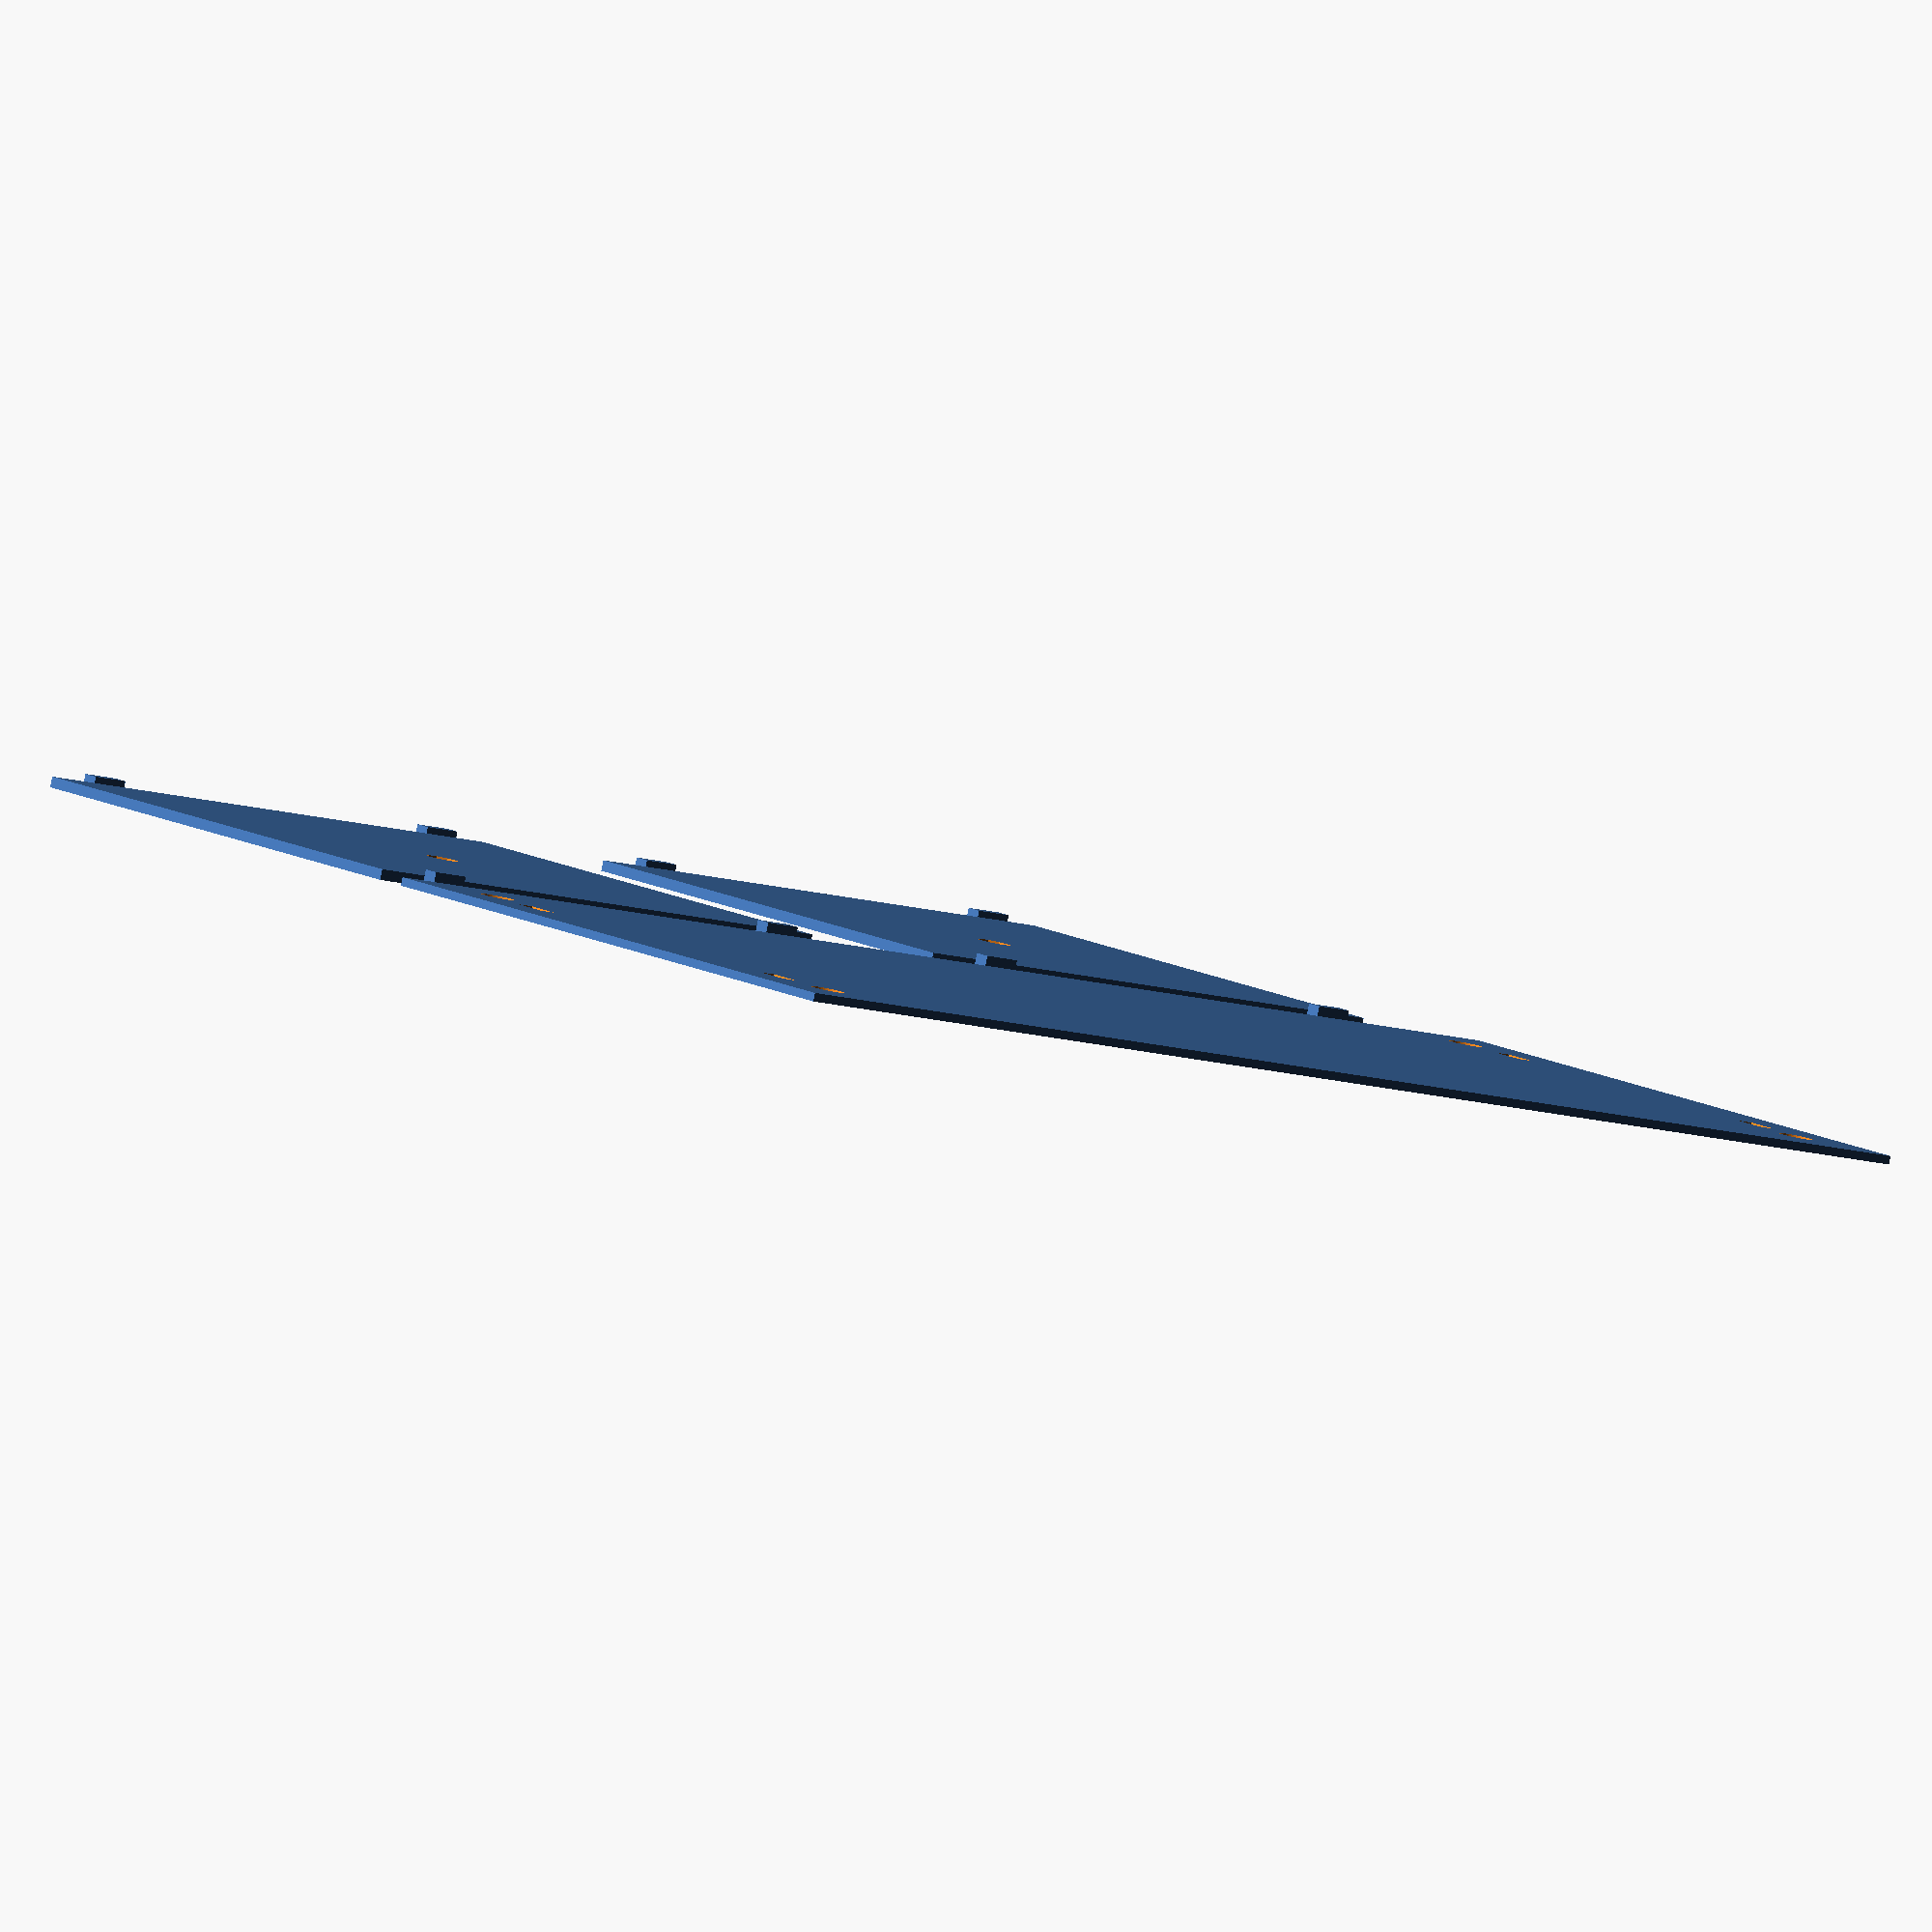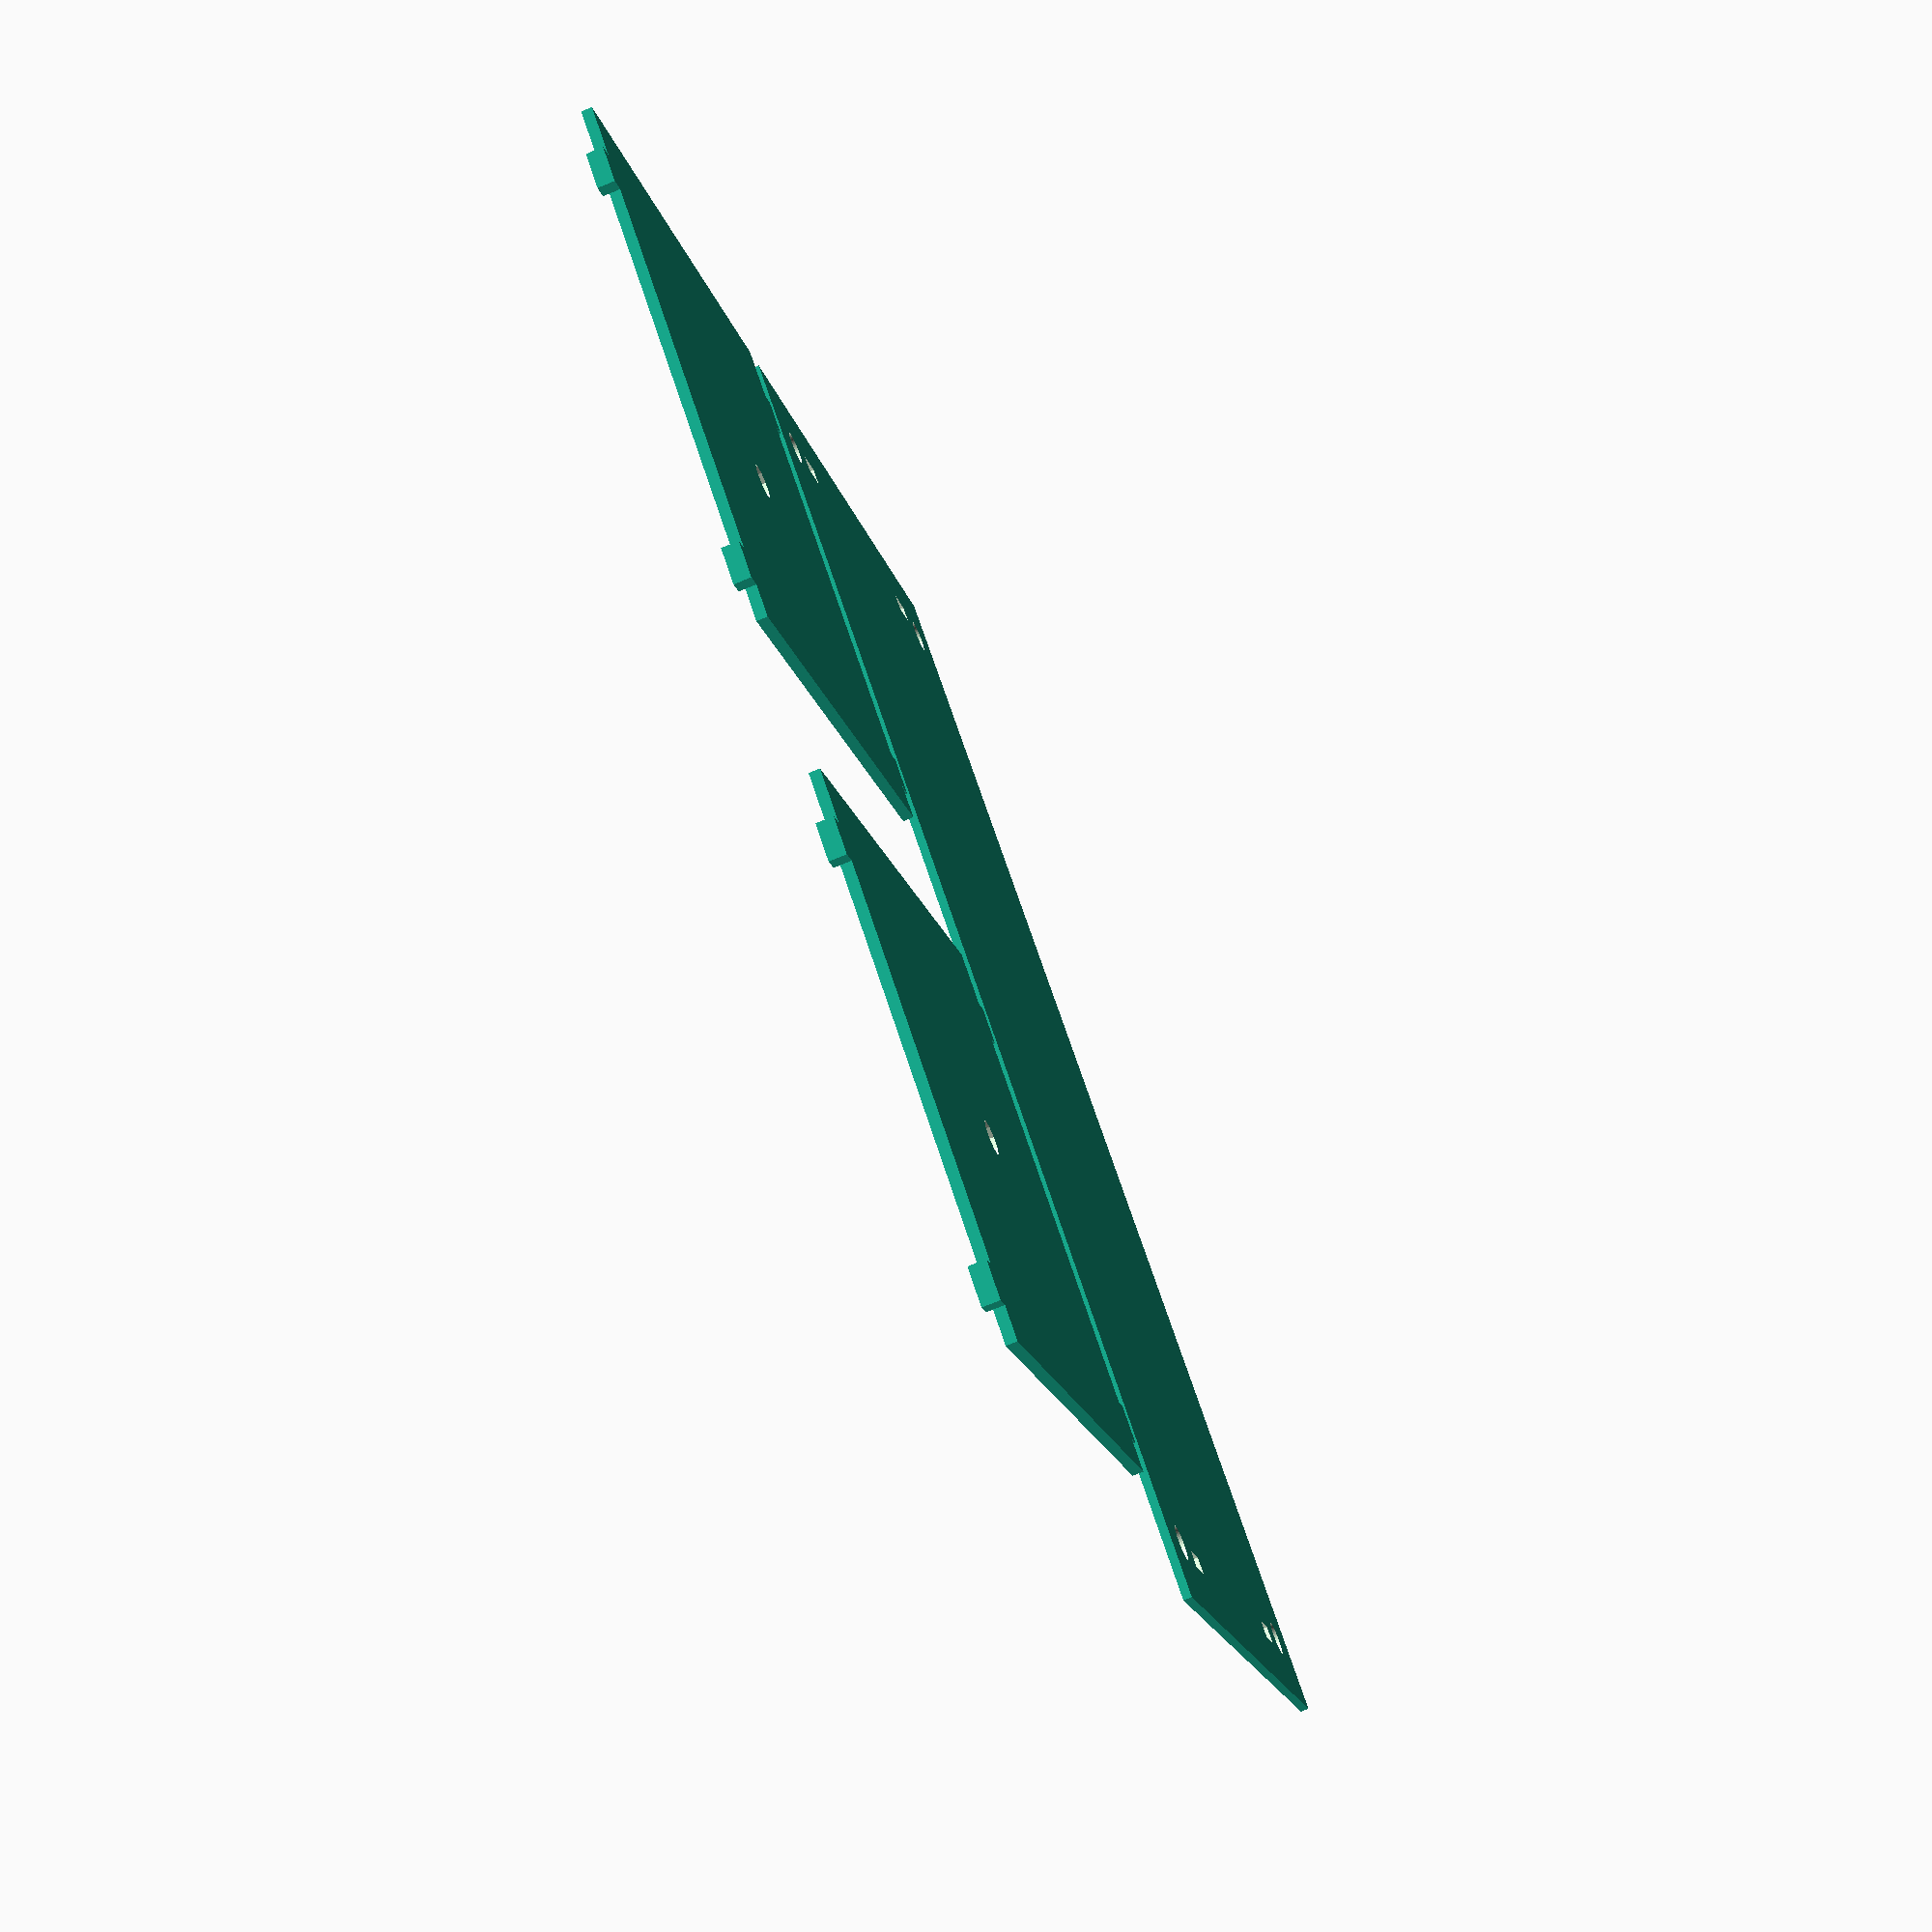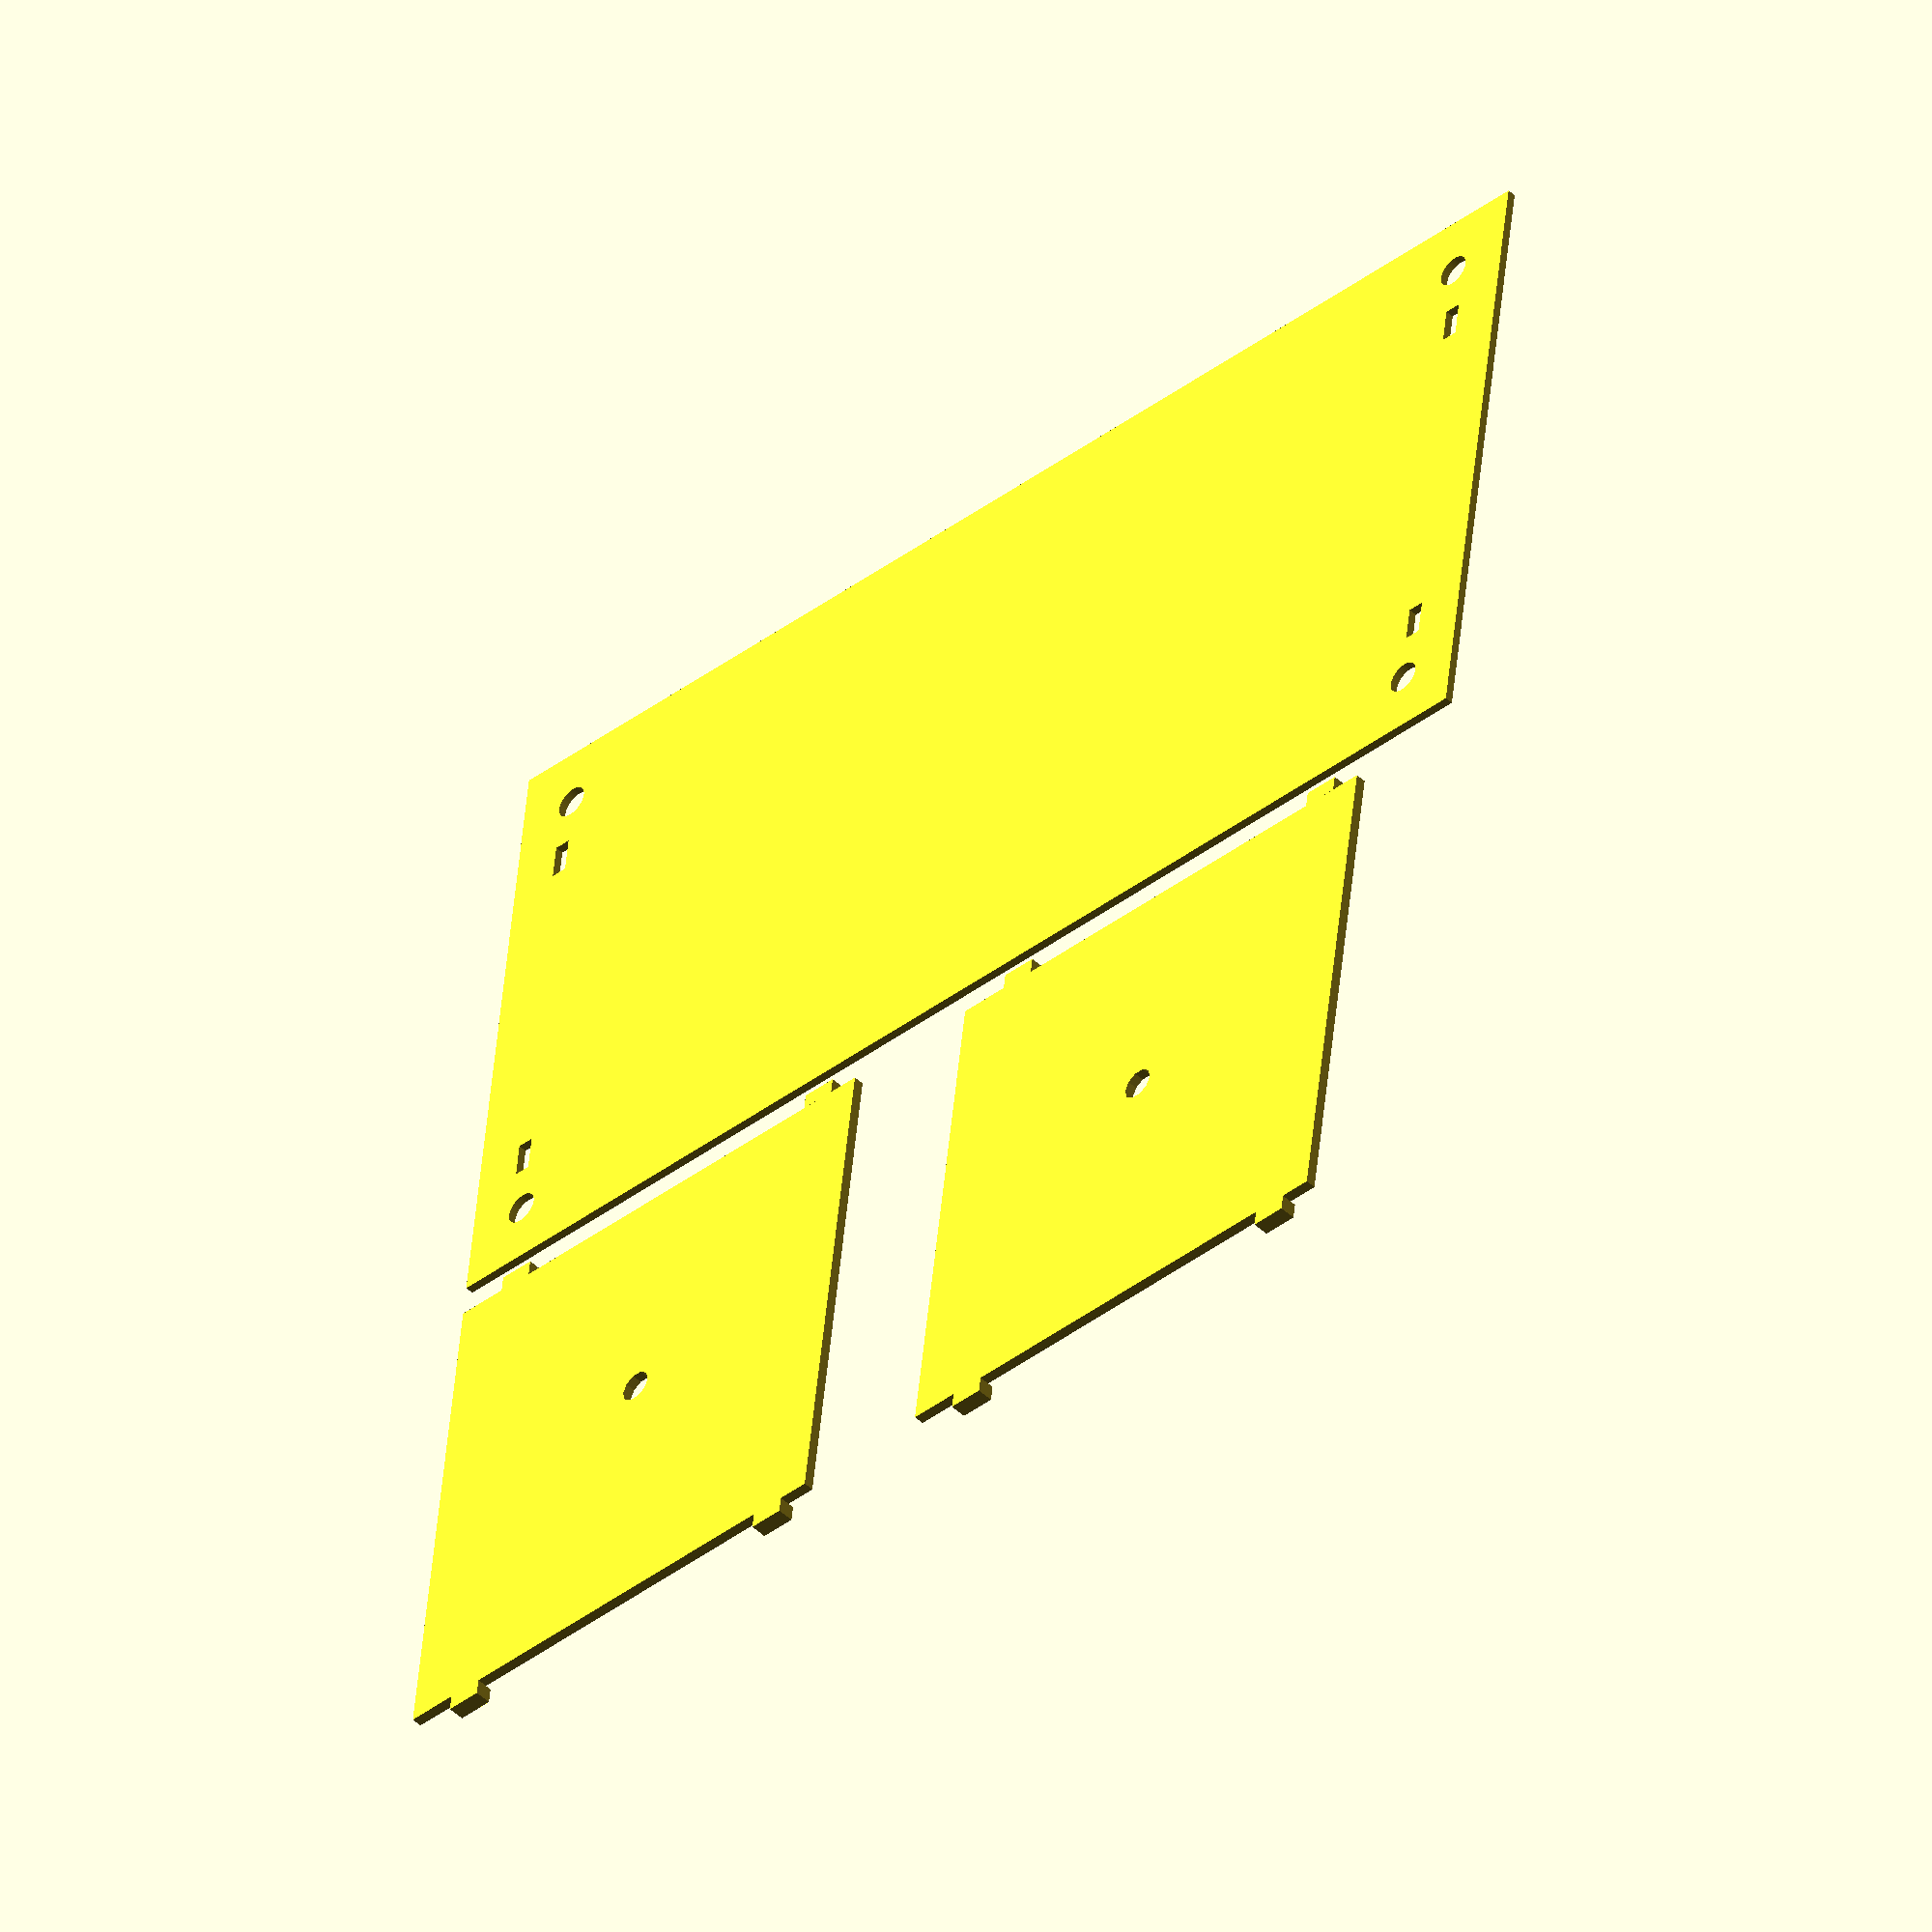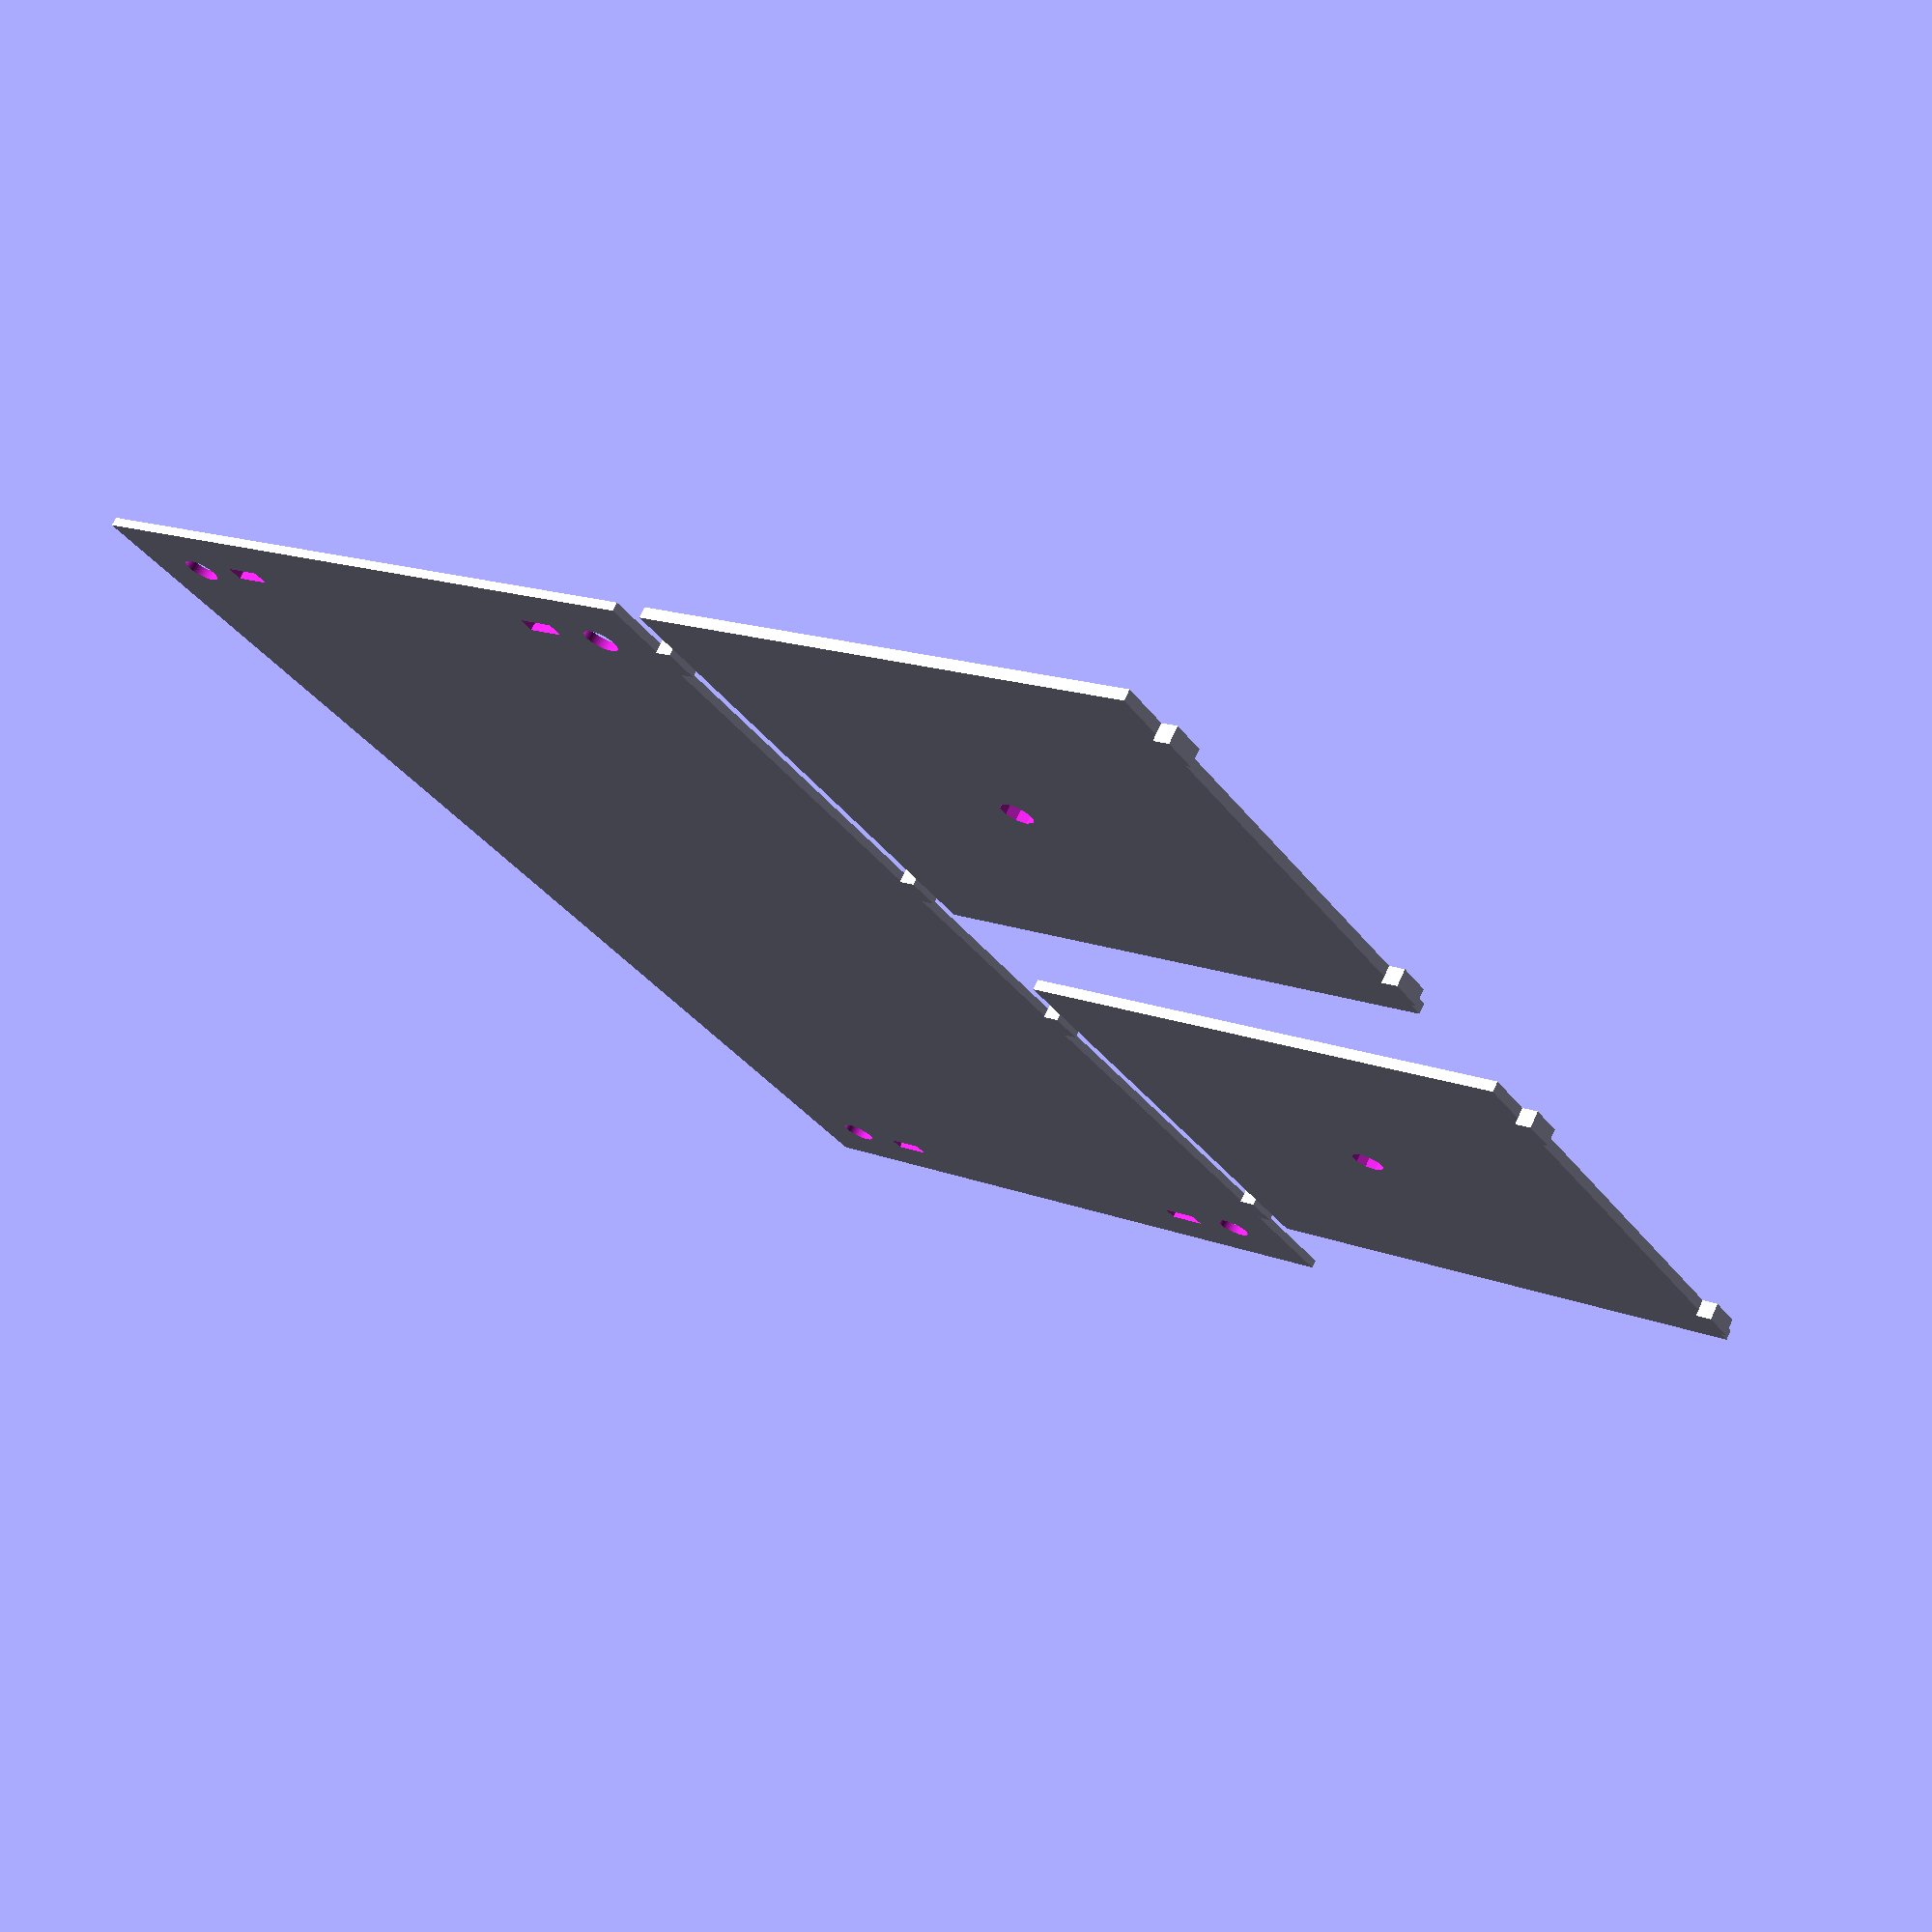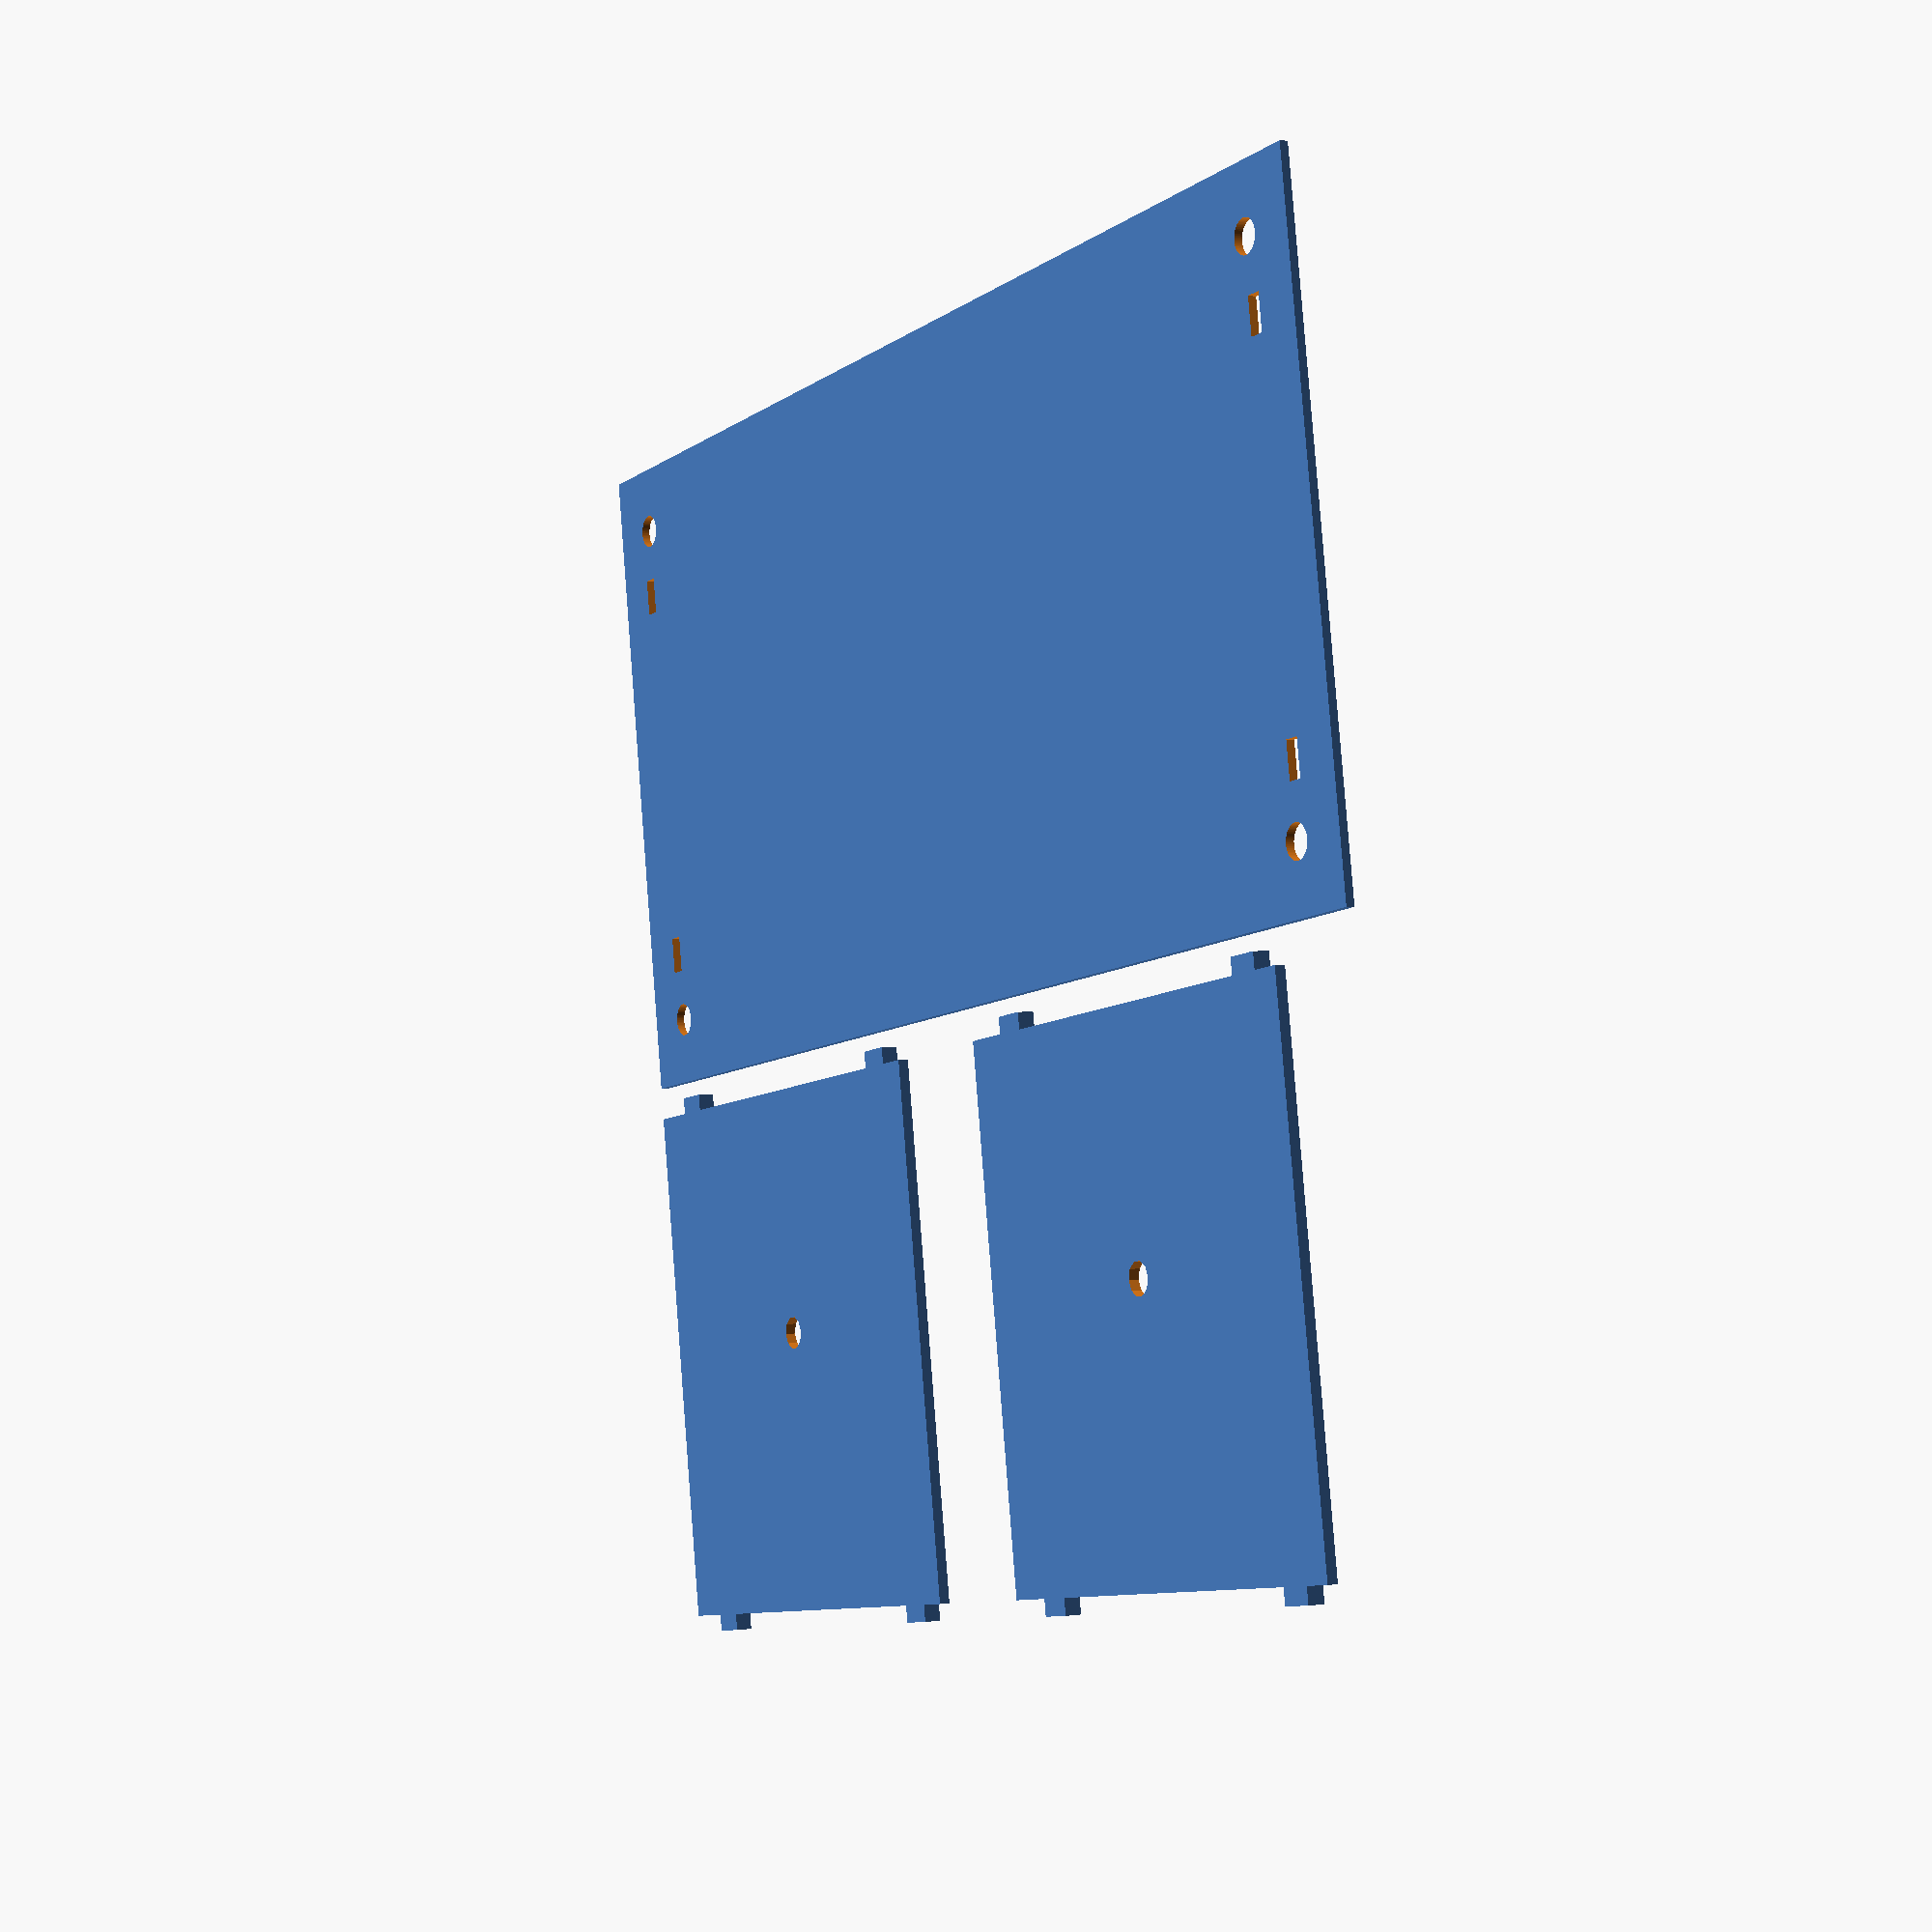
<openscad>
$thickness=3.175;
$detail=64;
$bit_diam=3.175;

$inch=25.4;

$stick_diam=$inch/4;
$tab_width=3.175;
$tab_length=7;
$major_r = 5*$inch;
$ring_size = $inch/1.9;

$side = 4 * $inch;
$tab_l = $thickness;

module make_stauntion_holes(rad, offs) {
    translate([offs, offs, -1]) {
        cylinder(r=rad, h=$thickness+2, $fn=$detail);
    }
    translate([offs, $major_r - offs, -1]) {
        cylinder(r=rad, h=$thickness+2, $fn=$detail);
    }
    translate([$major_r*2 - offs, offs, -1]) {
        cylinder(r=rad, h=$thickness+2, $fn=$detail);
    }
    translate([$major_r*2 - offs, $major_r - offs, -1]) {
        cylinder(r=rad, h=$thickness+2, $fn=$detail);
    }
}

module make_plate() {
    difference() {
        cube([$major_r*2, $major_r,$thickness/2]);
        translate([$major_r, $major_r/2, -1]) { 
            for (ring = [1:$major_r/$ring_size-1]) {
                notched_ring(ring*$ring_size, $bit_diam);
            }
        }
        make_stauntion_holes($stick_diam/2, $inch/2);
        make_side_slots(); 
    }
}

module make_side_slots() {
    translate([10, $inch/2+10, -1]) {
        cube([$thickness, 7, $thickness+2]);
    }
    translate([10, $major_r-($inch/2+10)-$tab_length, -1]) {
        cube([$thickness, 7, $thickness+2]);
    }
    
    translate([$major_r*2-10-$thickness, $inch/2+10 , -1]) {
        cube([$thickness, 7, $thickness+2]);
    }
    translate([$major_r*2-10-$thickness, $major_r-($inch/2+10)- $tab_length, -1]) {
        cube([$thickness, 7, $thickness+2]);
    }     
}

module make_side() {
    difference() {
        union() {
            translate([0, $thickness, 0]) {
                cube([$side, $side, 2]);
            }
            // bottom side
            translate([10,0,0]) {
                cube([7,$thickness, $thickness]);
            }
            translate([$side - 10 - $thickness,0,0]) {
                cube([7,$thickness, $thickness]);
            }
            //top side
            translate([10, $side+$thickness, 0]) {
                cube([7,$thickness, $thickness]);
            }
            translate([$side - 10 - $thickness, $side+$thickness, 0]) {
                cube([7,$thickness, $thickness]);
            }        
        }
        translate([$side/2,$side/2,-1]) {
            cylinder(r=$inch/8, h=100 /*$thickness+2*/);
        }
    }
}

// lay out

make_plate();

translate([0, $major_r + $bit_diam, 0]) {
    make_side();
    translate([$major_r + $bit_diam,0,0]) {
        make_side();
    }
}

</openscad>
<views>
elev=86.5 azim=322.5 roll=348.7 proj=o view=wireframe
elev=253.8 azim=324.1 roll=67.5 proj=p view=wireframe
elev=47.6 azim=172.7 roll=224.4 proj=o view=solid
elev=107.3 azim=236.4 roll=155.3 proj=p view=solid
elev=358.7 azim=189.0 roll=240.4 proj=p view=solid
</views>
